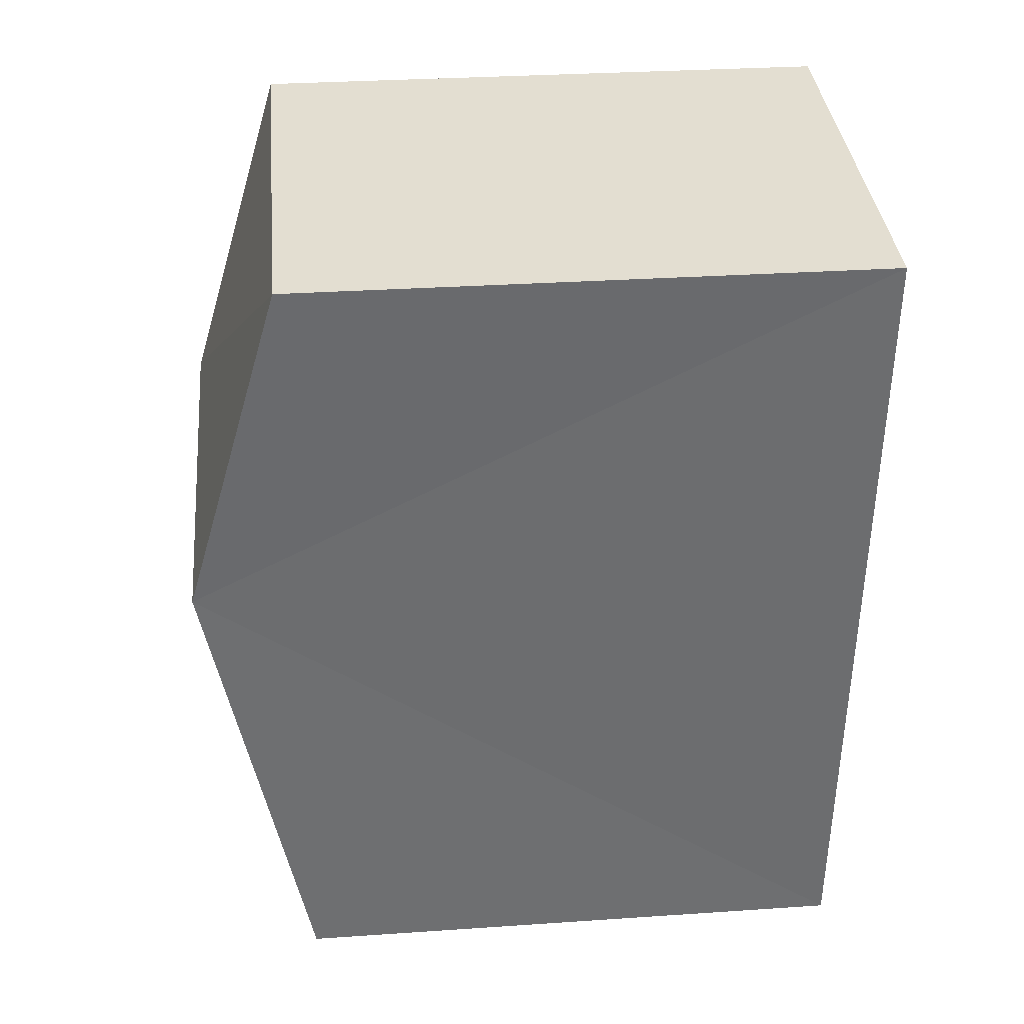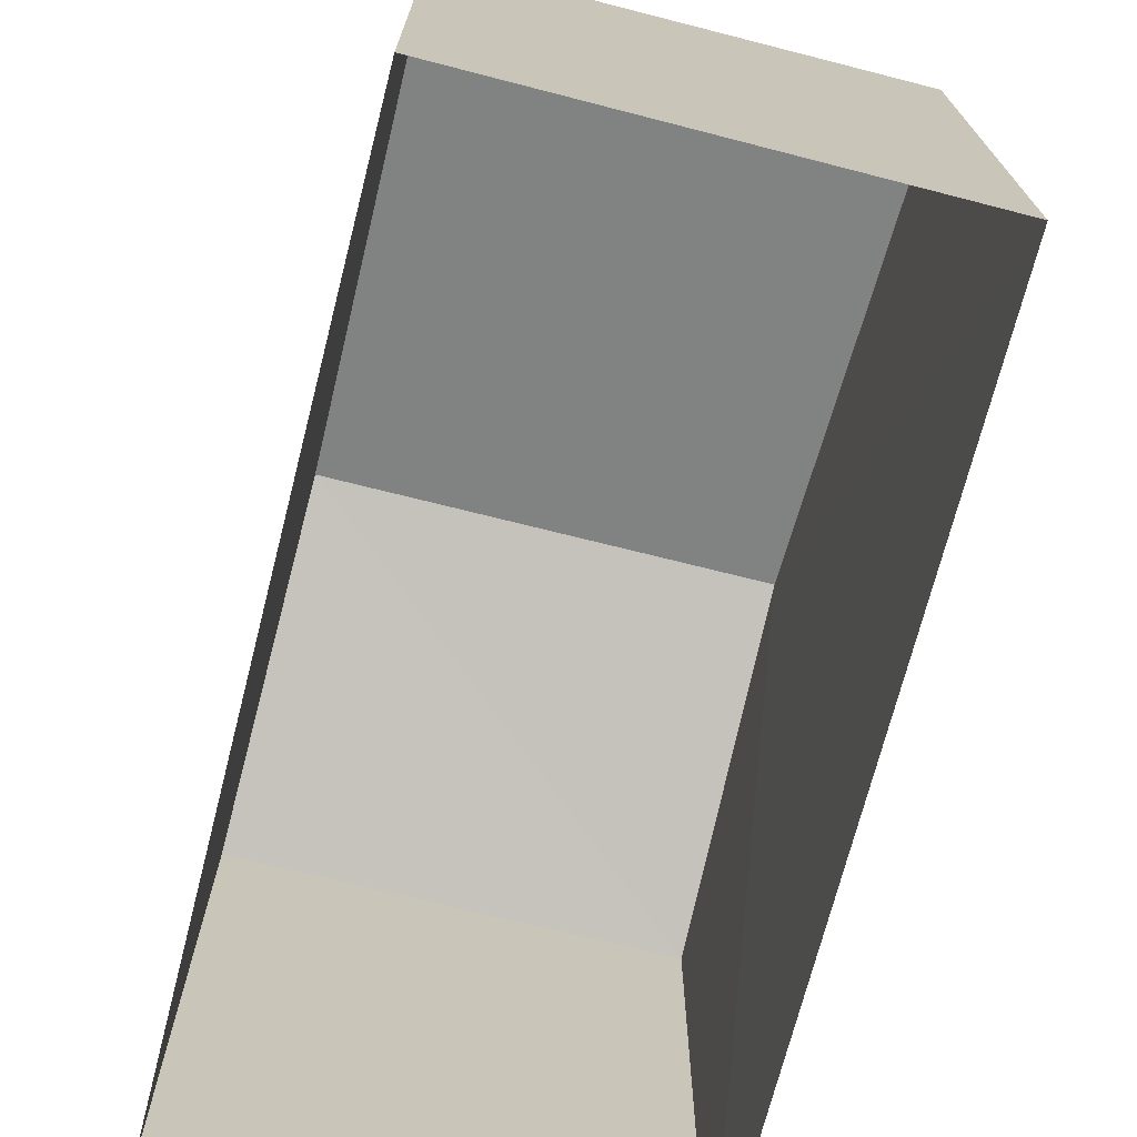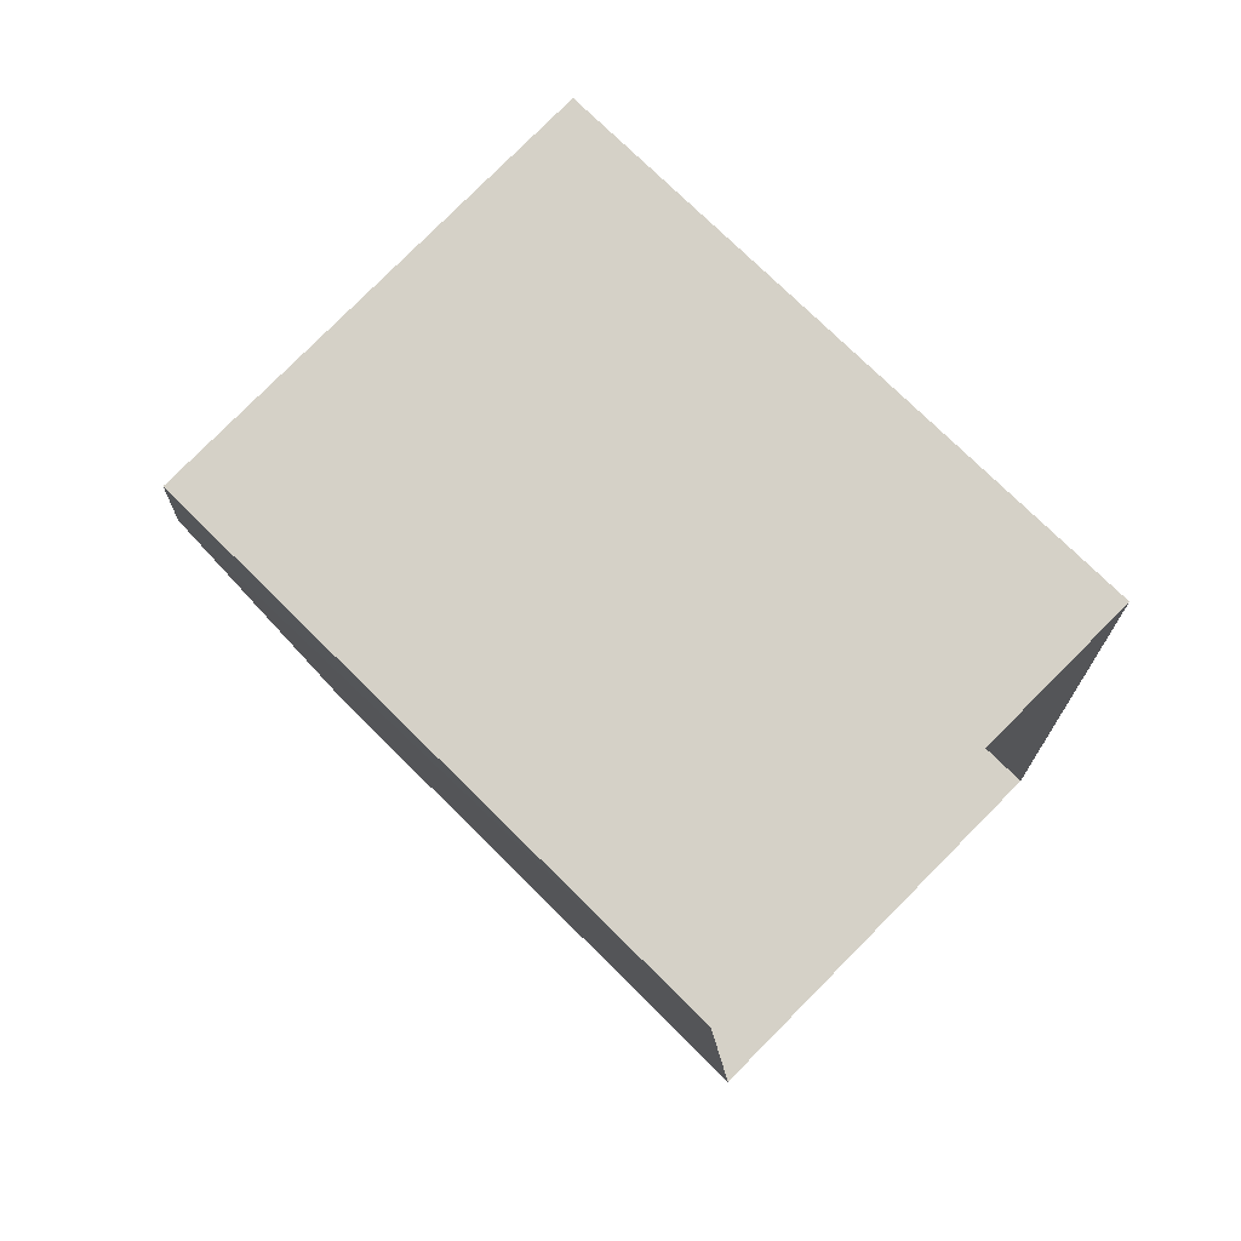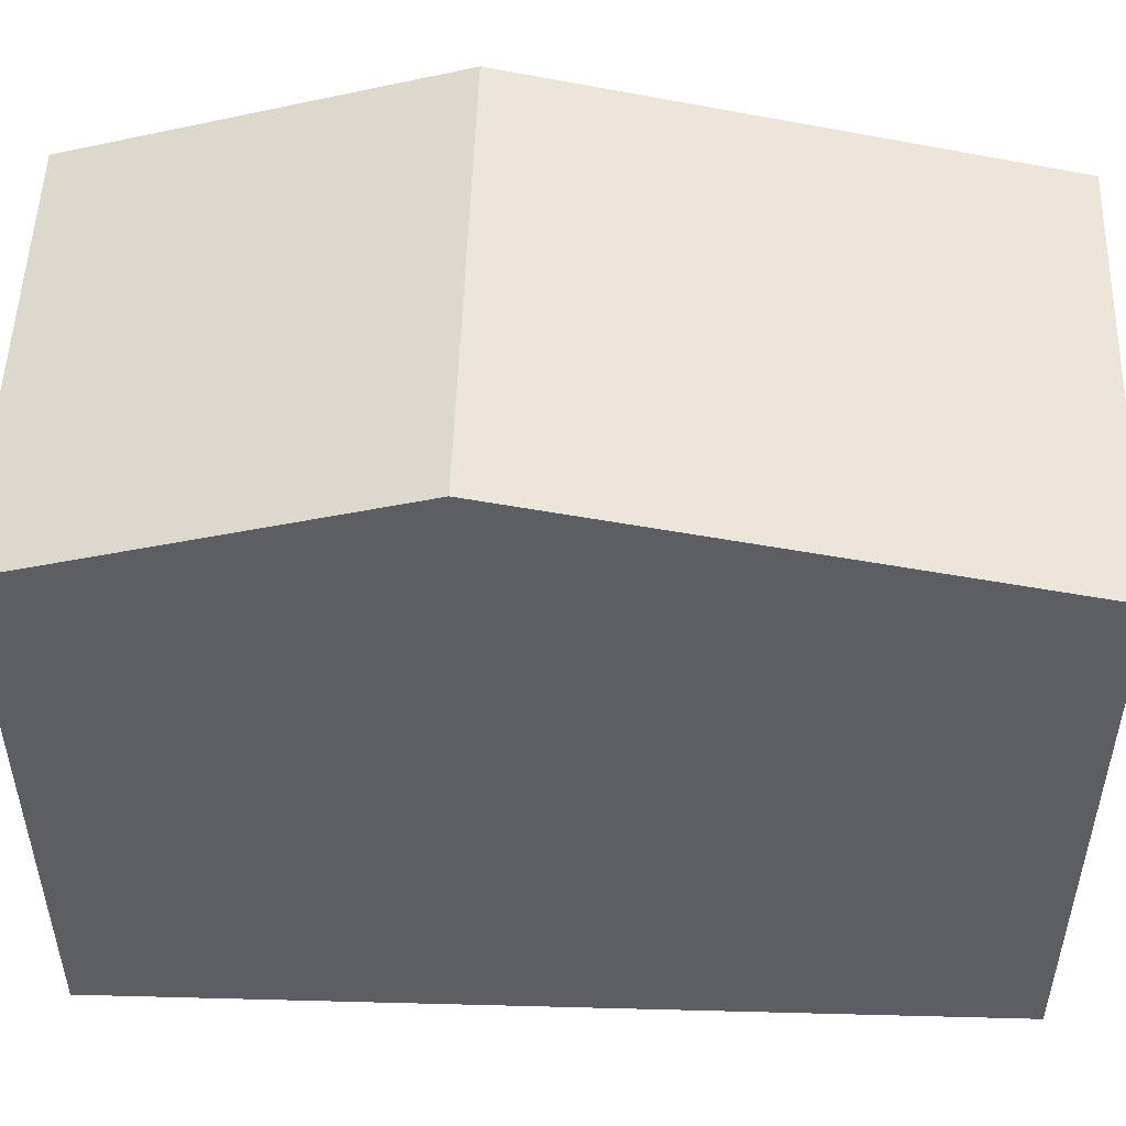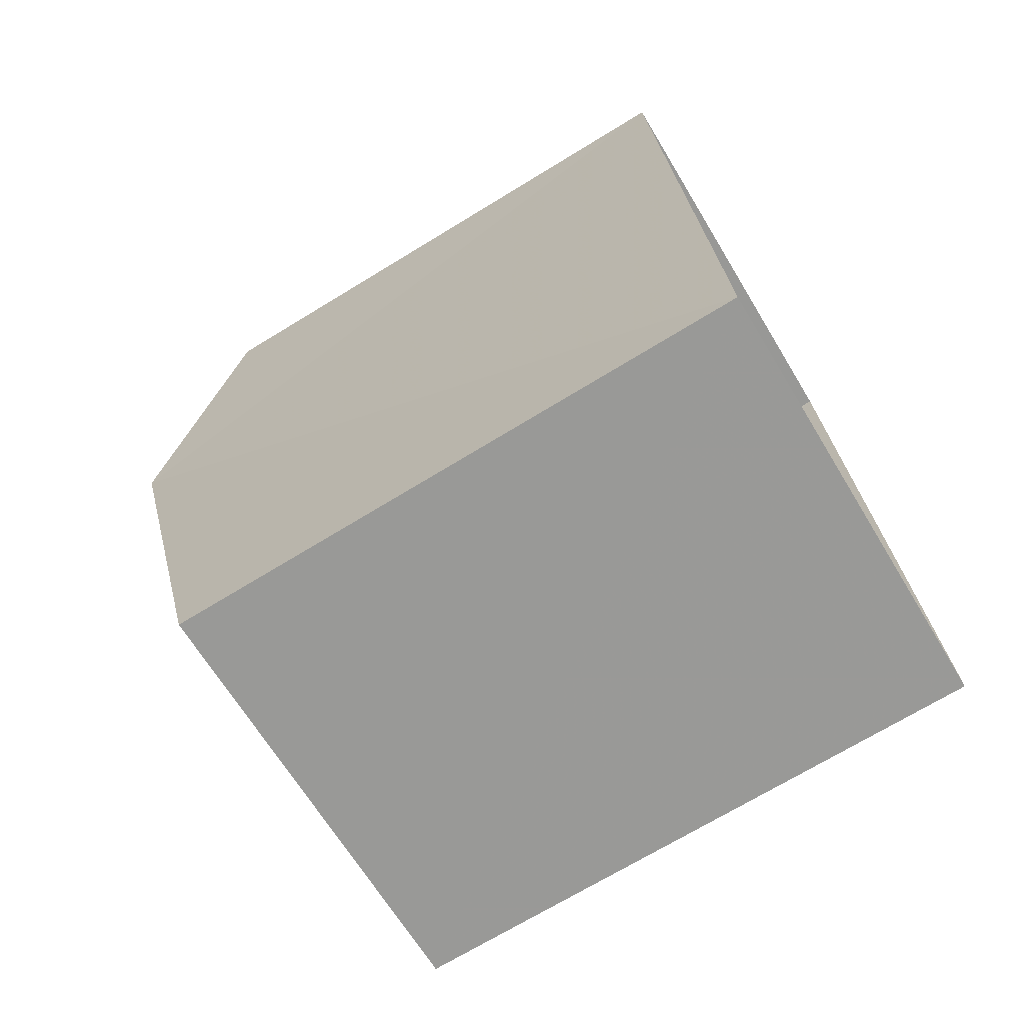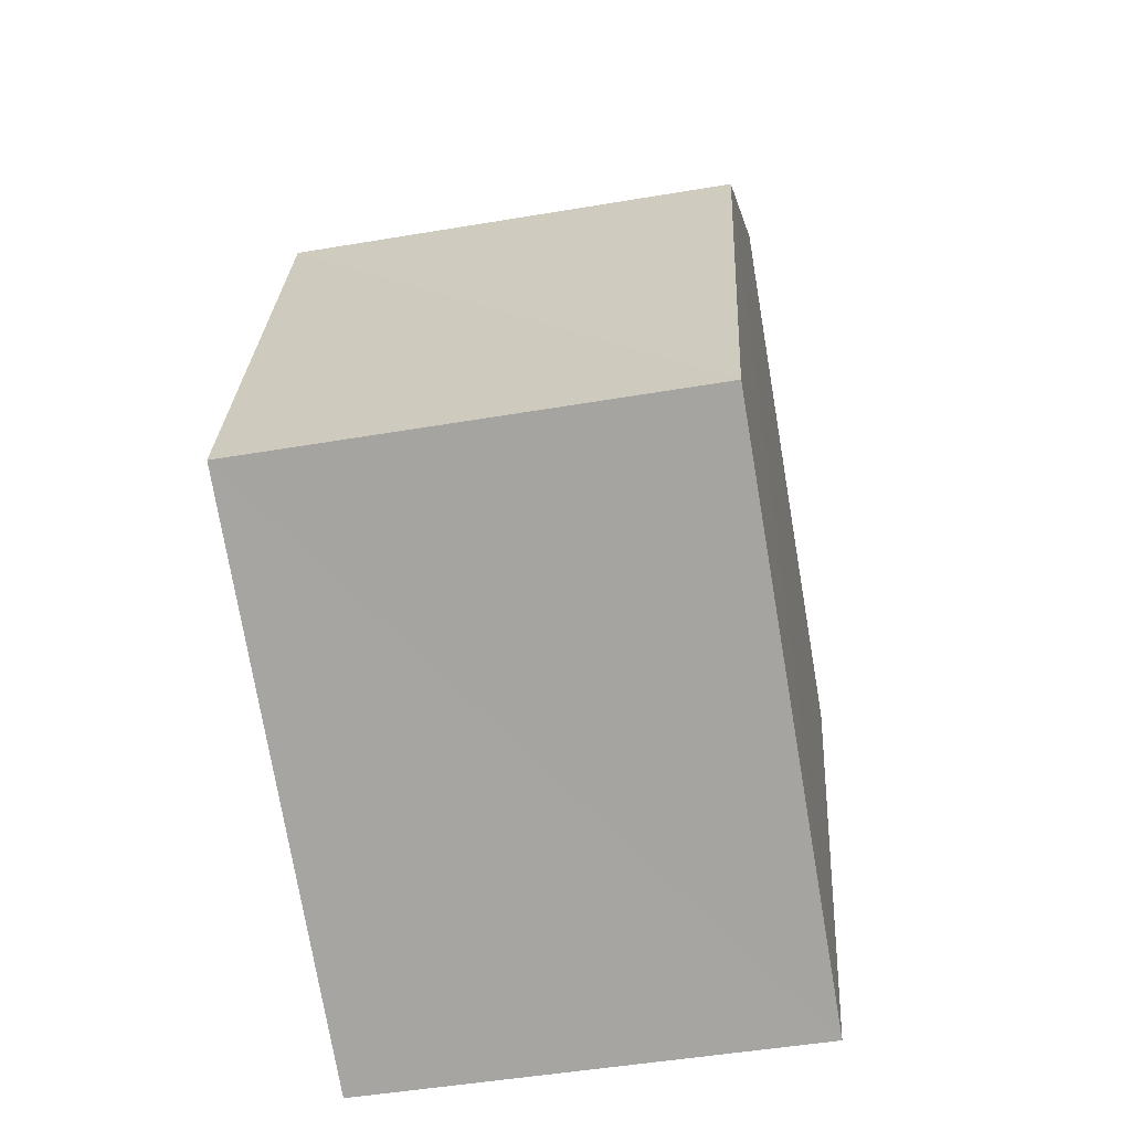
<metadata>
{"format":"obj","ext":"obj","renderer":"f3d","projection":"perspective","resolution":1024,"background":"white","views":[{"elev":31.8,"azim":84.5,"up":"+Y"},{"elev":-72.3,"azim":-18.8,"up":"+Z"},{"elev":74.1,"azim":135.0,"up":"+Y"},{"elev":51.2,"azim":-93.0,"up":"+Z"},{"elev":-72.6,"azim":120.9,"up":"+Y"},{"elev":-75.1,"azim":9.6,"up":"+Y"}]}
</metadata>
<code>
v -3.73e+05 -1.035e+05 30.64
v -3.73e+05 -1.035e+05 30.64
v -3.73e+05 -1.035e+05 30.64
v -3.73e+05 -1.035e+05 30.64
v -3.73e+05 -1.035e+05 35.05
v -3.73e+05 -1.035e+05 34.39
v -3.73e+05 -1.035e+05 35.05
v -3.73e+05 -1.035e+05 34.39
v -3.73e+05 -1.035e+05 34.39
v -3.73e+05 -1.035e+05 34.39
f 1 2 3
f 4 1 3
f 5 6 7
f 5 8 6
f 9 10 5
f 7 9 5
f 6 1 7
f 1 4 7
f 4 9 7
f 10 3 5
f 3 2 5
f 2 8 5
f 10 4 3
f 10 9 4
f 8 2 1
f 6 8 1

</code>
